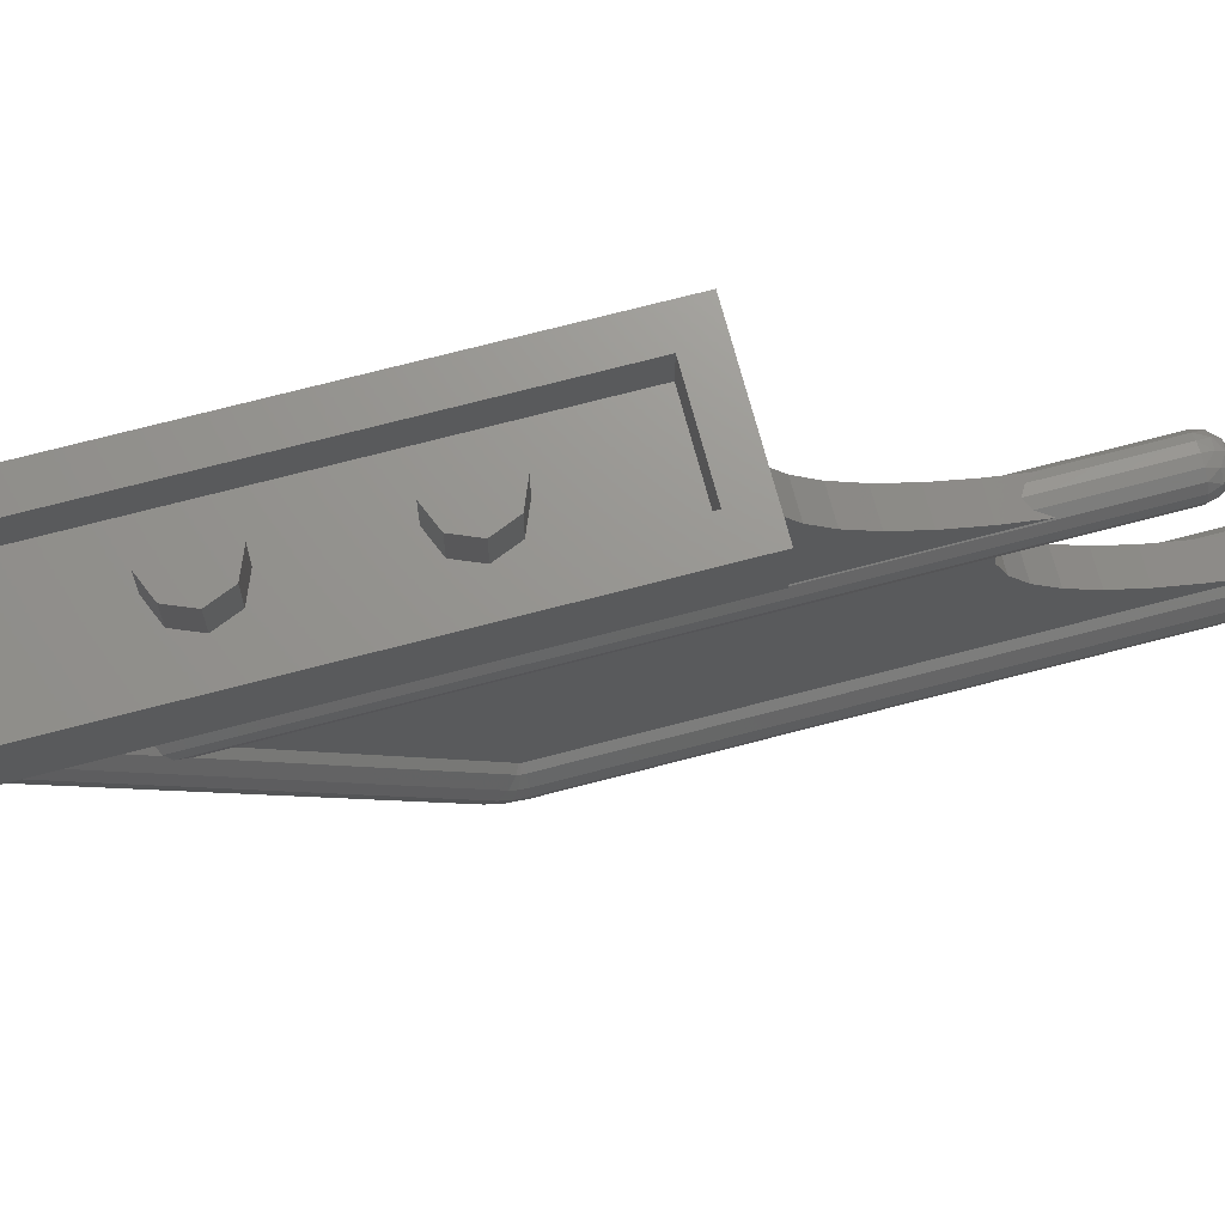
<metadata>
{"format":"stl","ext":"stl","renderer":"f3d","projection":"perspective","resolution":1024,"background":"white","views":[{"elev":70.4,"azim":-104.8,"up":"+Y"}]}
</metadata>
<code>
# stl→obj: 431 verts, 746 faces
v 0 0.32 2
v 0 0.32 1.84
v -0.1131 0.32 1.887
v -0.16 0.32 2
v -0.1131 0.32 2.113
v 0 0.32 2.16
v 0.1131 0.32 2.113
v 0.16 0.32 2
v 0.1131 0.32 1.887
v -0 0.32 1.84
v 0 0.32 1.2
v 0 0.32 1.04
v -0.1131 0.32 1.087
v -0.16 0.32 1.2
v -0.1131 0.32 1.313
v 0 0.32 1.36
v 0.1131 0.32 1.313
v 0.16 0.32 1.2
v 0.1131 0.32 1.087
v -0 0.32 1.04
v 0 0.32 0.4
v 0 0.32 0.24
v -0.1131 0.32 0.2869
v -0.16 0.32 0.4
v -0.1131 0.32 0.5131
v 0 0.32 0.56
v 0.1131 0.32 0.5131
v 0.16 0.32 0.4
v 0.1131 0.32 0.2869
v -0 0.32 0.24
v -0.4 0.12 0
v -0.4 0.0926 0.1378
v -0.4 0.12 0.36
v -0.4 0.01456 0.2546
v -0.4 -0.1022 0.3326
v -0.4 -0.24 0.36
v -0.4 -0.24 -0.36
v -0.4 -0.1022 -0.3326
v -0.4 0.12 -0.36
v -0.4 0.01456 -0.2546
v -0.4 0.0926 -0.1378
v -0.06123 -2.009 2.062
v -0.06123 -2.011 2.066
v 0 -2 2.07
v 0.06123 -2.011 2.066
v 0.06123 -2.009 2.062
v -0.06123 -2.012 2.07
v 0.06123 -2.012 2.07
v 0.16 -2.16 5.03
v 0.1478 -2.16 5.092
v 0.1478 -2.221 5.03
v 0.1254 -2.23 5.101
v 0.1131 -2.273 5.03
v 0.07029 -2.285 5.101
v 0.06123 -2.308 5.03
v 0 -2.308 5.092
v 0 -2.32 5.03
v 0.1131 -2.16 5.144
v 0.07029 -2.23 5.156
v 0 -2.273 5.144
v 0.06123 -2.16 5.178
v 0 -2.221 5.178
v 0 -2.16 5.19
v 0 -2.099 5.178
v 0 -2.047 5.144
v 0.07029 -2.09 5.156
v 0 -2.012 5.092
v 0.07029 -2.035 5.101
v 0.1254 -2.09 5.101
v 0 -2 5.03
v 0.06123 -2.012 5.03
v 0.1131 -2.047 5.03
v 0.1478 -2.099 5.03
v -0.06123 -2.16 5.178
v -0.07029 -2.23 5.156
v -0.1131 -2.16 5.144
v -0.07029 -2.285 5.101
v -0.1254 -2.23 5.101
v -0.1478 -2.16 5.092
v -0.06123 -2.308 5.03
v -0.1131 -2.273 5.03
v -0.1478 -2.221 5.03
v -0.16 -2.16 5.03
v -0.1478 -2.099 5.03
v -0.1254 -2.09 5.101
v -0.1131 -2.047 5.03
v -0.07029 -2.035 5.101
v -0.06123 -2.012 5.03
v -0.07029 -2.09 5.156
v 0 -0.9541 4.381
v 0 -1 4.39
v 0.04592 -1 4.381
v 0 -0.9151 4.355
v 0.05272 -0.9473 4.364
v 0.08485 -1 4.355
v 0 -0.8891 4.316
v 0.05272 -0.906 4.323
v 0.09403 -0.9473 4.323
v 0.1109 -1 4.316
v 0 -0.88 4.27
v 0.04592 -0.8891 4.27
v 0.08485 -0.9151 4.27
v 0.1109 -0.9541 4.27
v 0.12 -1 4.27
v 0.1109 -1.046 4.27
v 0.09403 -1.053 4.323
v 0.08485 -1.085 4.27
v 0.05272 -1.094 4.323
v 0.04592 -1.111 4.27
v 0 -1.111 4.316
v 0 -1.12 4.27
v 0.05272 -1.053 4.364
v 0 -1.085 4.355
v 0 -1.046 4.381
v -0.12 -1 4.27
v -0.1109 -1 4.316
v -0.1109 -0.9541 4.27
v -0.09403 -0.9473 4.323
v -0.08485 -0.9151 4.27
v -0.05272 -0.906 4.323
v -0.04592 -0.8891 4.27
v -0.08485 -1 4.355
v -0.05272 -0.9473 4.364
v -0.04592 -1 4.381
v -0.05272 -1.053 4.364
v -0.05272 -1.094 4.323
v -0.09403 -1.053 4.323
v -0.04592 -1.111 4.27
v -0.08485 -1.085 4.27
v -0.1109 -1.046 4.27
v -0.08 -1.06 2.8
v -0.08 -0.918 3.8
v -0.08 -0.841 3.582
v -0.08 -0.7495 3.386
v -0.08 -0.6453 3.213
v -0.08 -0.53 3.068
v -0.08 -0.4056 2.952
v -0.08 -0.2743 2.868
v -0.08 -0.1384 2.817
v -0.08 0 2.8
v -0.08 -2.18 3.6
v -0.08 -2.03 4.66
v -0.08 -1.949 4.429
v -0.08 -1.852 4.221
v -0.08 -1.742 4.038
v -0.08 -1.62 3.884
v -0.08 -1.489 3.761
v -0.08 -1.35 3.672
v -0.08 -1.206 3.618
v -0.08 -1.06 3.6
v -0.24 0.32 -0.24
v -0.24 0.1221 0
v -0.24 0.03636 -0.24
v 0.24 0.32 -0.24
v 0.24 0.03636 -0.24
v 0.24 0.1221 0
v -0.4 0 0.368
v 0.4 0.12 0.36
v 0.4 0 0.368
v 0.4 -0.24 0.36
v -0.08 0 0.368
v -0.08 -0.3126 0.348
v 0.08 -0.3126 0.348
v 0.08 0 0.368
v 0.08 0 2.8
v 0.4 0 2.8
v 0.4 0.32 2.8
v -0.4 0.32 2.8
v -0.4 0 2.8
v 0.4 0.12 -0.36
v 0.4 0.12 0
v 0.4 0.0926 -0.1378
v 0.4 0.01456 -0.2546
v 0.4 -0.1022 -0.3326
v 0.4 -0.24 -0.36
v 0.4 -0.1022 0.3326
v 0.4 0.01456 0.2546
v 0.4 0.0926 0.1378
v 0.08 -0.1384 2.817
v 0.08 -1.06 2.8
v 0.08 -0.2743 2.868
v 0.08 -0.4056 2.952
v 0.08 -0.53 3.068
v 0.08 -0.6453 3.213
v 0.08 -0.7495 3.386
v 0.08 -0.841 3.582
v 0.08 -0.918 3.8
v 0.08 -1.06 3.6
v 0.08 -1.206 3.618
v 0.08 -2.18 3.6
v 0.08 -1.35 3.672
v 0.08 -1.489 3.761
v 0.08 -1.62 3.884
v 0.08 -1.742 4.038
v 0.08 -1.852 4.221
v 0.08 -1.949 4.429
v 0.08 -2.03 4.66
v 0 0.12 1.84
v -0.1131 0.12 1.887
v -0.16 0.12 2
v -0.1131 0.12 2.113
v 0 0.12 2.16
v 0.1131 0.12 2.113
v 0.16 0.12 2
v 0.1131 0.12 1.887
v -0 0.12 1.84
v 0 0.12 1.04
v -0.1131 0.12 1.087
v -0.16 0.12 1.2
v -0.1131 0.12 1.313
v 0 0.12 1.36
v 0.1131 0.12 1.313
v 0.16 0.12 1.2
v 0.1131 0.12 1.087
v -0 0.12 1.04
v 0 0.12 0.24
v -0.1131 0.12 0.2869
v -0.16 0.12 0.4
v -0.1131 0.12 0.5131
v 0 0.12 0.56
v 0.1131 0.12 0.5131
v 0.16 0.12 0.4
v 0.1131 0.12 0.2869
v -0 0.12 0.24
v 0.32 -0.48 0
v 0.32 -0.56 0
v 0.32 -0.5356 -0.1225
v 0.32 -0.4617 -0.09184
v 0.32 -0.4663 -0.2263
v 0.32 -0.4097 -0.1697
v 0.32 -0.3625 -0.2956
v 0.32 -0.3318 -0.2217
v 0.32 -0.24 -0.32
v 0.32 -0.24 -0.24
v 0.32 -0.1175 -0.2956
v 0.32 -0.1482 -0.2217
v 0.32 -0.01373 -0.2263
v 0.32 -0.07029 -0.1697
v 0.32 0.05564 -0.1225
v 0.32 -0.01827 -0.09184
v 0.32 0.08 -0
v 0.32 0 -0
v 0.32 0.05564 0.1225
v 0.32 -0.01827 0.09184
v 0.32 -0.01373 0.2263
v 0.32 -0.07029 0.1697
v 0.32 -0.1175 0.2956
v 0.32 -0.1482 0.2217
v 0.32 -0.24 0.32
v 0.32 -0.24 0.24
v 0.32 -0.3625 0.2956
v 0.32 -0.3318 0.2217
v 0.32 -0.4663 0.2263
v 0.32 -0.4097 0.1697
v 0.32 -0.5356 0.1225
v 0.32 -0.4617 0.09184
v 0.4 -0.56 0
v 0.4 -0.5356 0.1225
v 0.4 -0.4663 0.2263
v 0.4 -0.3625 0.2956
v 0.4 -0.24 0.32
v 0.4 -0.1175 0.2956
v 0.4 -0.01373 0.2263
v 0.4 0.05564 0.1225
v 0.4 0.08 -0
v 0.4 0.05564 -0.1225
v 0.4 -0.01373 -0.2263
v 0.4 -0.1175 -0.2956
v 0.4 -0.24 -0.32
v 0.4 -0.3625 -0.2956
v 0.4 -0.4663 -0.2263
v 0.4 -0.5356 -0.1225
v 0.4 -0.6 0
v 0.4 -0.5726 -0.1378
v 0.4 -0.4946 -0.2546
v 0.4 -0.3778 -0.3326
v 0.4 0.08 0
v 0.4 -0.3778 0.3326
v 0.4 -0.4946 0.2546
v 0.4 -0.5726 0.1378
v 0.4 -0.6 -0
v 0.4 -0.56 -0
v -0.32 -0.48 0
v -0.32 -0.4617 -0.09184
v -0.32 -0.4097 -0.1697
v -0.32 -0.3318 -0.2217
v -0.32 -0.24 -0.24
v -0.32 -0.1482 -0.2217
v -0.32 -0.07029 -0.1697
v -0.32 -0.01827 -0.09184
v -0.32 0 -0
v -0.32 -0.01827 0.09184
v -0.32 -0.07029 0.1697
v -0.32 -0.1482 0.2217
v -0.32 -0.24 0.24
v -0.32 -0.3318 0.2217
v -0.32 -0.4097 0.1697
v -0.32 -0.4617 0.09184
v -0.4 -0.56 0
v -0.4 -0.6 0
v -0.4 -0.5726 0.1378
v -0.4 -0.5356 0.1225
v -0.4 -0.4946 0.2546
v -0.4 -0.4663 0.2263
v -0.4 -0.3778 0.3326
v -0.4 -0.3625 0.2956
v -0.4 -0.24 0.32
v -0.4 -0.1175 0.2956
v -0.4 -0.01373 0.2263
v -0.4 0.05564 0.1225
v -0.4 0.12 -0
v -0.4 0.08 -0
v -0.4 0.05564 -0.1225
v -0.4 -0.01373 -0.2263
v -0.4 -0.1175 -0.2956
v -0.4 -0.24 -0.32
v -0.4 -0.3778 -0.3326
v -0.4 -0.3625 -0.2956
v -0.4 -0.4946 -0.2546
v -0.4 -0.4663 -0.2263
v -0.4 -0.5726 -0.1378
v -0.4 -0.5356 -0.1225
v -0.32 -0.56 0
v -0.32 -0.5356 0.1225
v -0.32 -0.4663 0.2263
v -0.32 -0.3625 0.2956
v -0.32 -0.24 0.32
v -0.32 -0.1175 0.2956
v -0.32 -0.01373 0.2263
v -0.32 0.05564 0.1225
v -0.32 0.08 -0
v -0.32 0.05564 -0.1225
v -0.32 -0.01373 -0.2263
v -0.32 -0.1175 -0.2956
v -0.32 -0.24 -0.32
v -0.32 -0.3625 -0.2956
v -0.32 -0.4663 -0.2263
v -0.32 -0.5356 -0.1225
v 0 -0.2831 0.3535
v 0.06123 -0.2918 0.3449
v 0.1131 -2.033 2.037
v 0.1131 -0.3163 0.3204
v 0.1478 -2.07 2.001
v 0.1478 -0.353 0.2837
v 0.16 -2.113 1.957
v 0.16 -0.3963 0.2404
v 0.1478 -2.156 1.914
v 0.1478 -0.4396 0.1971
v 0.1131 -2.193 1.877
v 0.1131 -0.4763 0.1604
v 0.06123 -2.218 1.853
v 0.06123 -0.5008 0.1359
v -0 -2.226 1.844
v -0 -0.5094 0.1273
v -0.06123 -2.218 1.853
v -0.06123 -0.5008 0.1359
v -0.1131 -2.193 1.877
v -0.1131 -0.4763 0.1604
v -0.1478 -2.156 1.914
v -0.1478 -0.4396 0.1971
v -0.16 -2.113 1.957
v -0.16 -0.3963 0.2404
v -0.1478 -2.07 2.001
v -0.1478 -0.353 0.2837
v -0.1131 -2.033 2.037
v -0.1131 -0.3163 0.3204
v -0.06123 -0.2918 0.3449
v 0.16 -2.148 2.009
v 0.1478 -2.204 1.986
v 0.1131 -2.252 1.966
v 0.06123 -2.284 1.953
v 0 -2.296 1.948
v 0 -2.226 1.844
v -0.06123 -2.284 1.953
v -0.1131 -2.252 1.966
v -0.1478 -2.204 1.986
v -0.16 -2.148 2.009
v -0.1478 -2.091 2.033
v -0.1131 -2.043 2.052
v 0.1131 -2.043 2.052
v 0.1478 -2.091 2.033
v 0.16 -2.16 2.07
v 0.1478 -2.221 2.07
v 0.1131 -2.273 2.07
v 0.06123 -2.308 2.07
v 0 -2.32 2.07
v -0.06123 -2.308 2.07
v -0.1131 -2.273 2.07
v -0.1478 -2.221 2.07
v -0.16 -2.16 2.07
v -0.1478 -2.099 2.07
v -0.1131 -2.047 2.07
v 0.1131 -2.047 2.07
v 0.1478 -2.099 2.07
v -0 -2.32 5.03
v -0 -2.32 2.07
v 0.12 -1 0.9104
v 0.1109 -1.046 0.9104
v 0.08485 -1.085 0.9104
v 0.04592 -1.111 0.9104
v 0 -1.12 0.9104
v -0.04592 -1.111 0.9104
v -0.08485 -1.085 0.9104
v -0.1109 -1.046 0.9104
v -0.12 -1 0.9104
v -0.1109 -0.9541 0.9104
v -0.08485 -0.9151 0.9104
v -0.04592 -0.8891 0.9104
v -0 -0.88 4.27
v -0 -0.88 0.9104
v 0.04592 -0.8891 0.9104
v 0.08485 -0.9151 0.9104
v 0.1109 -0.9541 0.9104
v -0.4 0.32 -0.4
v -0.24 0.32 2.64
v 0.24 0.32 2.64
v -0.24 0.12 2.64
v -0.24 0.12 0.2362
v 0.24 0.03712 0.2362
v -0.24 0.03712 0.2362
v 0.4 0.32 -0.4
v 0.24 0.12 0.2362
v 0.24 0.12 2.64
v -0.08 -0.9119 0.9473
v -0.08 -2.04 2.06
v 0.08 -0.9119 0.9473
v 0.08 -2.04 2.06
v 0.4 0 -0.36
v 0.4 0 -0.4
v -0.4 0 -0.4
v -0.4 0 -0.36
f 1 2 3
f 1 3 4
f 1 4 5
f 1 5 6
f 1 6 7
f 1 7 8
f 1 8 9
f 1 9 10
f 11 12 13
f 11 13 14
f 11 14 15
f 11 15 16
f 11 16 17
f 11 17 18
f 11 18 19
f 11 19 20
f 21 22 23
f 21 23 24
f 21 24 25
f 21 25 26
f 21 26 27
f 21 27 28
f 21 28 29
f 21 29 30
f 31 32 33
f 32 34 33
f 34 35 33
f 35 36 33
f 37 38 39
f 38 40 39
f 40 41 39
f 41 31 39
f 42 43 44
f 44 45 46
f 43 47 44
f 44 48 45
f 49 50 51
f 50 52 51
f 51 52 53
f 52 54 53
f 53 54 55
f 54 56 55
f 55 56 57
f 50 58 52
f 58 59 52
f 52 59 54
f 59 60 54
f 54 60 56
f 58 61 59
f 61 62 59
f 59 62 60
f 61 63 62
f 64 63 61
f 65 64 66
f 66 64 61
f 66 61 58
f 67 65 68
f 68 65 66
f 68 66 69
f 69 66 58
f 69 58 50
f 70 67 71
f 71 67 68
f 71 68 72
f 72 68 69
f 72 69 73
f 73 69 50
f 73 50 49
f 62 63 74
f 60 62 75
f 75 62 74
f 75 74 76
f 56 60 77
f 77 60 75
f 77 75 78
f 78 75 76
f 78 76 79
f 57 56 80
f 80 56 77
f 80 77 81
f 81 77 78
f 81 78 82
f 82 78 79
f 82 79 83
f 83 79 84
f 79 85 84
f 84 85 86
f 85 87 86
f 86 87 88
f 87 67 88
f 88 67 70
f 79 76 85
f 76 89 85
f 85 89 87
f 89 65 87
f 87 65 67
f 76 74 89
f 74 64 89
f 89 64 65
f 74 63 64
f 90 91 92
f 93 90 94
f 94 90 92
f 94 92 95
f 96 93 97
f 97 93 94
f 97 94 98
f 98 94 95
f 98 95 99
f 100 96 101
f 101 96 97
f 101 97 102
f 102 97 98
f 102 98 103
f 103 98 99
f 103 99 104
f 104 99 105
f 99 106 105
f 105 106 107
f 106 108 107
f 107 108 109
f 108 110 109
f 109 110 111
f 99 95 106
f 95 112 106
f 106 112 108
f 112 113 108
f 108 113 110
f 95 92 112
f 92 114 112
f 112 114 113
f 92 91 114
f 115 116 117
f 116 118 117
f 117 118 119
f 118 120 119
f 119 120 121
f 120 96 121
f 121 96 100
f 116 122 118
f 122 123 118
f 118 123 120
f 123 93 120
f 120 93 96
f 122 124 123
f 124 90 123
f 123 90 93
f 124 91 90
f 114 91 124
f 113 114 125
f 125 114 124
f 125 124 122
f 110 113 126
f 126 113 125
f 126 125 127
f 127 125 122
f 127 122 116
f 111 110 128
f 128 110 126
f 128 126 129
f 129 126 127
f 129 127 130
f 130 127 116
f 130 116 115
f 131 132 133
f 131 133 134
f 131 134 135
f 131 135 136
f 131 136 137
f 131 137 138
f 131 138 139
f 131 139 140
f 141 142 143
f 141 143 144
f 141 144 145
f 141 145 146
f 141 146 147
f 141 147 148
f 141 148 149
f 141 149 150
f 151 152 153
f 154 155 156
f 157 33 36
f 158 159 160
f 161 162 140
f 163 164 165
f 166 167 165
f 168 169 140
f 170 171 172
f 170 172 173
f 170 173 174
f 170 174 175
f 158 160 176
f 158 176 177
f 158 177 178
f 158 178 171
f 165 179 180
f 179 181 180
f 181 182 180
f 182 183 180
f 183 184 180
f 184 185 180
f 185 186 180
f 186 187 180
f 188 189 190
f 189 191 190
f 191 192 190
f 192 193 190
f 193 194 190
f 194 195 190
f 195 196 190
f 196 197 190
f 2 198 199
f 2 199 3
f 3 199 200
f 3 200 4
f 4 200 201
f 4 201 5
f 5 201 202
f 5 202 6
f 6 202 203
f 6 203 7
f 7 203 204
f 7 204 8
f 8 204 205
f 8 205 9
f 9 205 206
f 9 206 10
f 12 207 208
f 12 208 13
f 13 208 209
f 13 209 14
f 14 209 210
f 14 210 15
f 15 210 211
f 15 211 16
f 16 211 212
f 16 212 17
f 17 212 213
f 17 213 18
f 18 213 214
f 18 214 19
f 19 214 215
f 19 215 20
f 22 216 217
f 22 217 23
f 23 217 218
f 23 218 24
f 24 218 219
f 24 219 25
f 25 219 220
f 25 220 26
f 26 220 221
f 26 221 27
f 27 221 222
f 27 222 28
f 28 222 223
f 28 223 29
f 29 223 224
f 29 224 30
f 225 226 227
f 225 227 228
f 228 227 229
f 228 229 230
f 230 229 231
f 230 231 232
f 232 231 233
f 232 233 234
f 234 233 235
f 234 235 236
f 236 235 237
f 236 237 238
f 238 237 239
f 238 239 240
f 240 239 241
f 240 241 242
f 242 241 243
f 242 243 244
f 244 243 245
f 244 245 246
f 246 245 247
f 246 247 248
f 248 247 249
f 248 249 250
f 250 249 251
f 250 251 252
f 252 251 253
f 252 253 254
f 254 253 255
f 254 255 256
f 256 255 226
f 256 226 225
f 257 226 255
f 257 255 258
f 258 255 253
f 258 253 259
f 259 253 251
f 259 251 260
f 260 251 249
f 260 249 261
f 261 249 247
f 261 247 262
f 262 247 245
f 262 245 263
f 263 245 243
f 263 243 264
f 264 243 241
f 264 241 265
f 265 241 239
f 265 239 266
f 266 239 237
f 266 237 267
f 267 237 235
f 267 235 268
f 268 235 233
f 268 233 269
f 269 233 231
f 269 231 270
f 270 231 229
f 270 229 271
f 271 229 227
f 271 227 272
f 272 227 226
f 272 226 257
f 257 273 274
f 257 274 272
f 272 274 275
f 272 275 271
f 271 275 276
f 271 276 270
f 270 276 175
f 270 175 269
f 269 175 174
f 269 174 268
f 268 174 173
f 268 173 267
f 267 173 172
f 267 172 266
f 266 172 171
f 266 171 277
f 277 171 178
f 277 178 264
f 264 178 177
f 264 177 263
f 263 177 176
f 263 176 262
f 262 176 160
f 262 160 261
f 261 160 278
f 261 278 260
f 260 278 279
f 260 279 259
f 259 279 280
f 259 280 258
f 258 280 281
f 258 281 282
f 283 225 228
f 283 228 284
f 284 228 230
f 284 230 285
f 285 230 232
f 285 232 286
f 286 232 234
f 286 234 287
f 287 234 236
f 287 236 288
f 288 236 238
f 288 238 289
f 289 238 240
f 289 240 290
f 290 240 242
f 290 242 291
f 291 242 244
f 291 244 292
f 292 244 246
f 292 246 293
f 293 246 248
f 293 248 294
f 294 248 250
f 294 250 295
f 295 250 252
f 295 252 296
f 296 252 254
f 296 254 297
f 297 254 256
f 297 256 298
f 298 256 225
f 298 225 283
f 299 300 301
f 299 301 302
f 302 301 303
f 302 303 304
f 304 303 305
f 304 305 306
f 306 305 36
f 306 36 307
f 307 36 35
f 307 35 308
f 308 35 34
f 308 34 309
f 309 34 32
f 309 32 310
f 310 32 311
f 310 311 312
f 312 311 41
f 312 41 313
f 313 41 40
f 313 40 314
f 314 40 38
f 314 38 315
f 315 38 37
f 315 37 316
f 316 37 317
f 316 317 318
f 318 317 319
f 318 319 320
f 320 319 321
f 320 321 322
f 322 321 300
f 322 300 299
f 283 323 324
f 283 324 298
f 298 324 325
f 298 325 297
f 297 325 326
f 297 326 296
f 296 326 327
f 296 327 295
f 295 327 328
f 295 328 294
f 294 328 329
f 294 329 293
f 293 329 330
f 293 330 292
f 292 330 331
f 292 331 291
f 291 331 332
f 291 332 290
f 290 332 333
f 290 333 289
f 289 333 334
f 289 334 288
f 288 334 335
f 288 335 287
f 287 335 336
f 287 336 286
f 286 336 337
f 286 337 285
f 285 337 338
f 285 338 284
f 284 338 323
f 284 323 283
f 299 323 338
f 299 338 322
f 322 338 337
f 322 337 320
f 320 337 336
f 320 336 318
f 318 336 335
f 318 335 316
f 316 335 334
f 316 334 315
f 315 334 333
f 315 333 314
f 314 333 332
f 314 332 313
f 313 332 331
f 313 331 312
f 312 331 330
f 312 330 310
f 310 330 329
f 310 329 309
f 309 329 328
f 309 328 308
f 308 328 327
f 308 327 307
f 307 327 326
f 307 326 306
f 306 326 325
f 306 325 304
f 304 325 324
f 304 324 302
f 302 324 323
f 302 323 299
f 37 175 276
f 37 276 317
f 317 276 275
f 317 275 319
f 319 275 274
f 319 274 321
f 321 274 273
f 321 273 300
f 300 273 280
f 300 280 301
f 301 280 279
f 301 279 303
f 303 279 278
f 303 278 305
f 305 278 160
f 305 160 36
f 339 44 46
f 339 46 340
f 340 46 341
f 340 341 342
f 342 341 343
f 342 343 344
f 344 343 345
f 344 345 346
f 346 345 347
f 346 347 348
f 348 347 349
f 348 349 350
f 350 349 351
f 350 351 352
f 352 351 353
f 352 353 354
f 354 353 355
f 354 355 356
f 356 355 357
f 356 357 358
f 358 357 359
f 358 359 360
f 360 359 361
f 360 361 362
f 362 361 363
f 362 363 364
f 364 363 365
f 364 365 366
f 366 365 42
f 366 42 367
f 367 42 44
f 367 44 339
f 345 368 369
f 345 369 347
f 347 369 370
f 347 370 349
f 349 370 371
f 349 371 351
f 351 371 372
f 351 372 373
f 373 372 374
f 373 374 355
f 355 374 375
f 355 375 357
f 357 375 376
f 357 376 359
f 359 376 377
f 359 377 361
f 361 377 378
f 361 378 363
f 363 378 379
f 363 379 365
f 365 379 43
f 365 43 42
f 46 45 380
f 46 380 341
f 341 380 381
f 341 381 343
f 343 381 368
f 343 368 345
f 368 382 383
f 368 383 369
f 369 383 384
f 369 384 370
f 370 384 385
f 370 385 371
f 371 385 386
f 371 386 372
f 372 386 387
f 372 387 374
f 374 387 388
f 374 388 375
f 375 388 389
f 375 389 376
f 376 389 390
f 376 390 377
f 377 390 391
f 377 391 378
f 378 391 392
f 378 392 379
f 379 392 47
f 379 47 43
f 45 48 393
f 45 393 380
f 380 393 394
f 380 394 381
f 381 394 382
f 381 382 368
f 382 49 51
f 382 51 383
f 383 51 53
f 383 53 384
f 384 53 55
f 384 55 385
f 385 55 395
f 385 395 396
f 396 395 80
f 396 80 387
f 387 80 81
f 387 81 388
f 388 81 82
f 388 82 389
f 389 82 83
f 389 83 390
f 390 83 84
f 390 84 391
f 391 84 86
f 391 86 392
f 392 86 88
f 392 88 47
f 47 88 70
f 47 70 44
f 44 70 71
f 44 71 48
f 48 71 72
f 48 72 393
f 393 72 73
f 393 73 394
f 394 73 49
f 394 49 382
f 397 104 105
f 397 105 398
f 398 105 107
f 398 107 399
f 399 107 109
f 399 109 400
f 400 109 111
f 400 111 401
f 401 111 128
f 401 128 402
f 402 128 129
f 402 129 403
f 403 129 130
f 403 130 404
f 404 130 115
f 404 115 405
f 405 115 117
f 405 117 406
f 406 117 119
f 406 119 407
f 407 119 121
f 407 121 408
f 408 121 409
f 408 409 410
f 410 409 101
f 410 101 411
f 411 101 102
f 411 102 412
f 412 102 103
f 412 103 413
f 413 103 104
f 413 104 397
f 132 187 186
f 132 186 133
f 133 186 185
f 133 185 134
f 134 185 184
f 134 184 135
f 135 184 183
f 135 183 136
f 136 183 182
f 136 182 137
f 137 182 181
f 137 181 138
f 138 181 179
f 138 179 139
f 139 179 165
f 139 165 140
f 142 197 196
f 142 196 143
f 143 196 195
f 143 195 144
f 144 195 194
f 144 194 145
f 145 194 193
f 145 193 146
f 146 193 192
f 146 192 147
f 147 192 191
f 147 191 148
f 148 191 189
f 148 189 149
f 149 189 188
f 149 188 150
f 157 169 168
f 157 168 33
f 167 166 159
f 167 159 158
f 414 168 415
f 414 415 151
f 416 415 168
f 416 168 167
f 415 417 418
f 415 418 151
f 419 156 152
f 419 152 420
f 156 155 153
f 156 153 152
f 418 420 152
f 418 152 151
f 421 414 151
f 421 151 154
f 416 167 421
f 416 421 154
f 422 423 416
f 422 416 154
f 156 419 422
f 156 422 154
f 39 33 168
f 39 168 414
f 167 158 170
f 167 170 421
f 141 150 424
f 141 424 425
f 424 131 140
f 424 140 162
f 426 188 190
f 426 190 427
f 165 180 426
f 165 426 163
f 170 428 429
f 170 429 421
f 430 431 39
f 430 39 414
f 168 140 165
f 168 165 167
f 153 155 154
f 153 154 151
f 417 423 422
f 417 422 418
f 420 418 422
f 420 422 419
f 416 423 417
f 416 417 415
f 429 430 414
f 429 414 421
f 36 160 159
f 36 159 157
f 428 175 37
f 428 37 431
f 430 429 428
f 430 428 431
f 165 164 159
f 165 159 166
f 169 157 161
f 169 161 140

</code>
